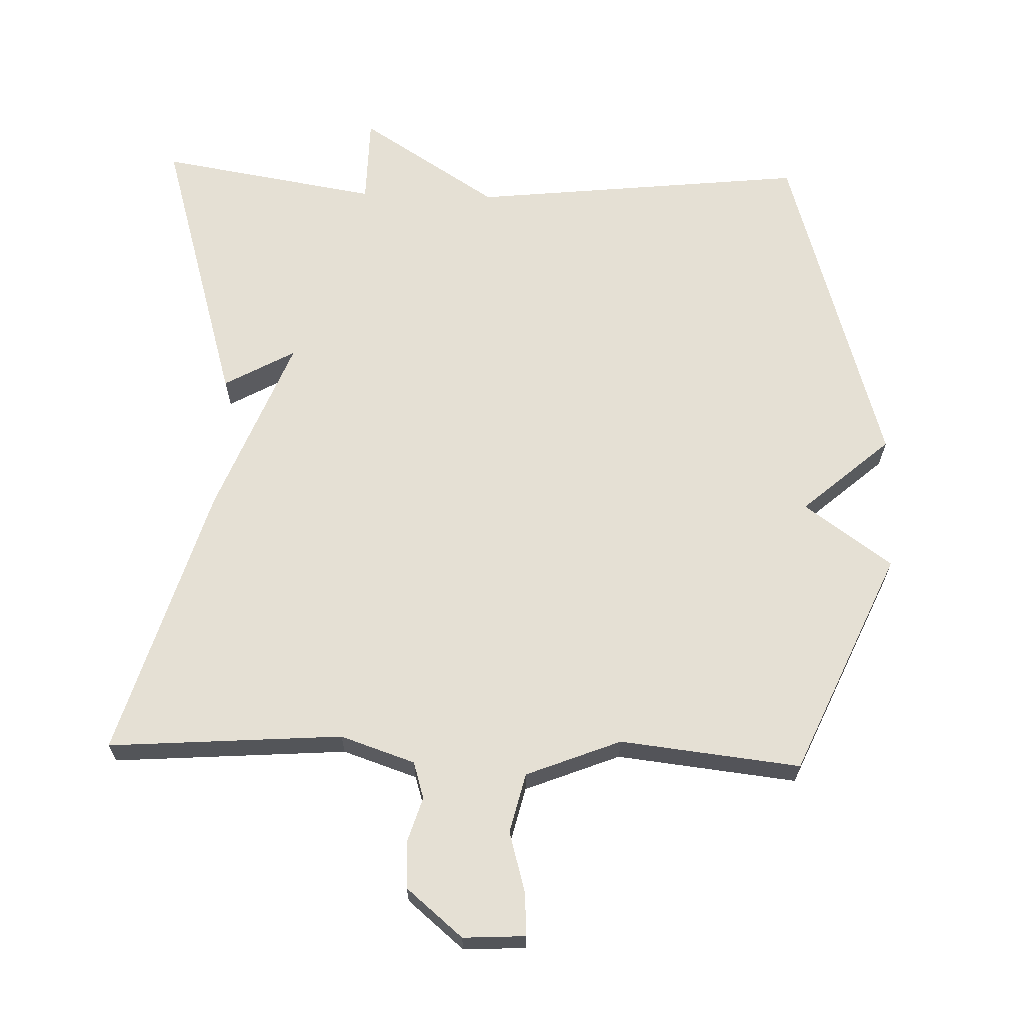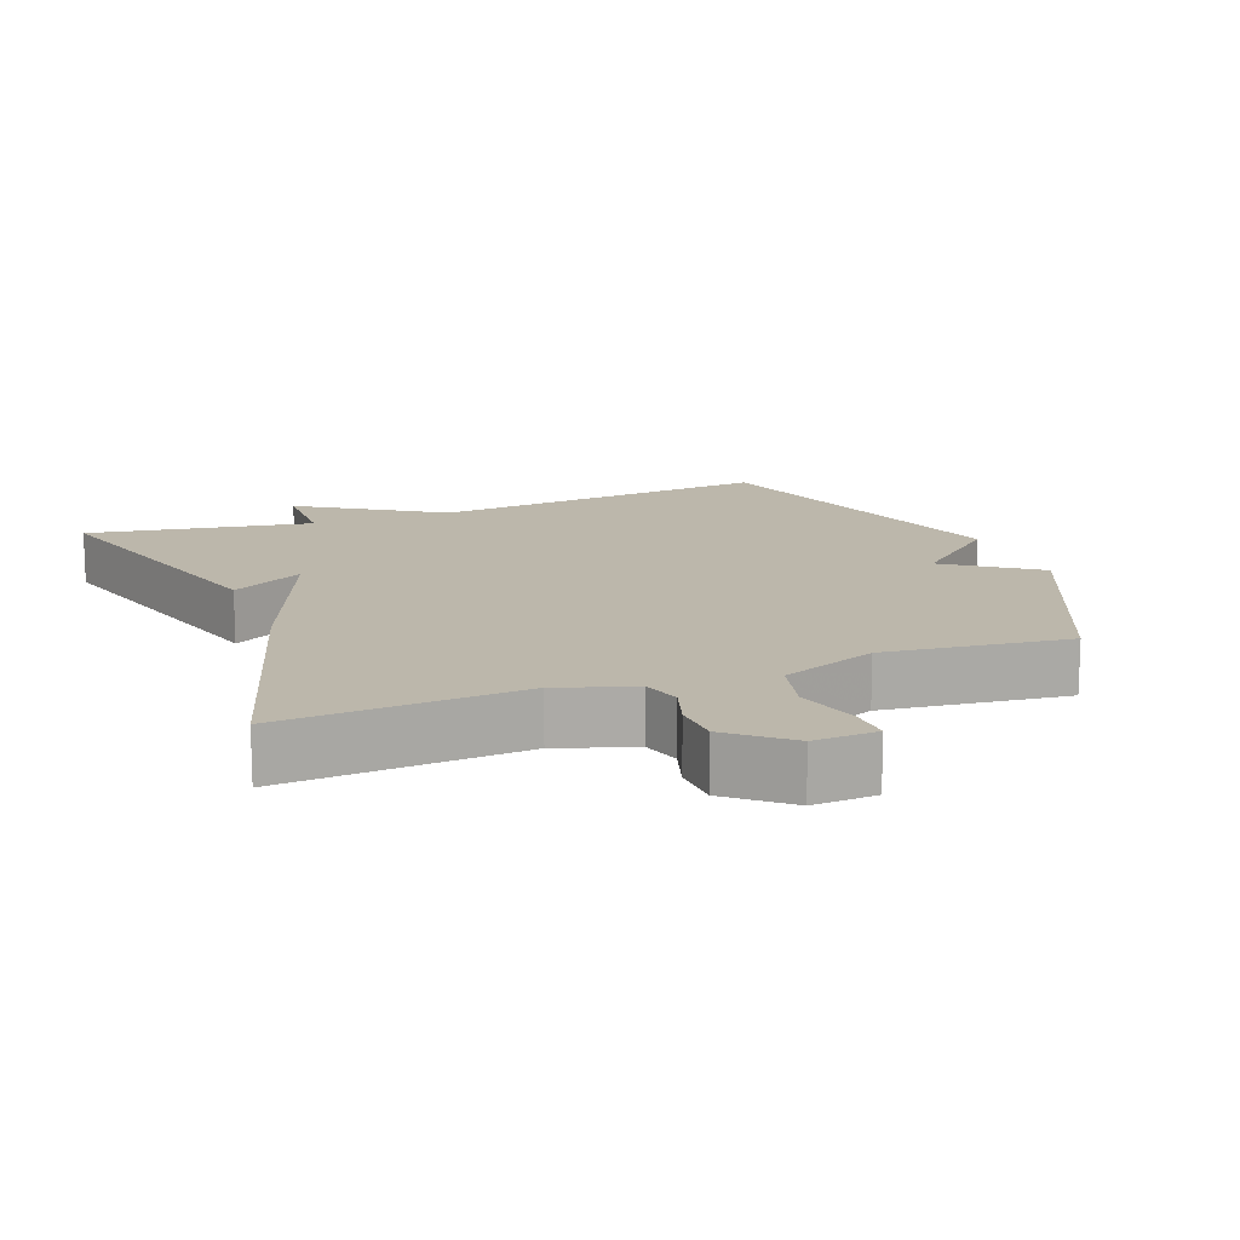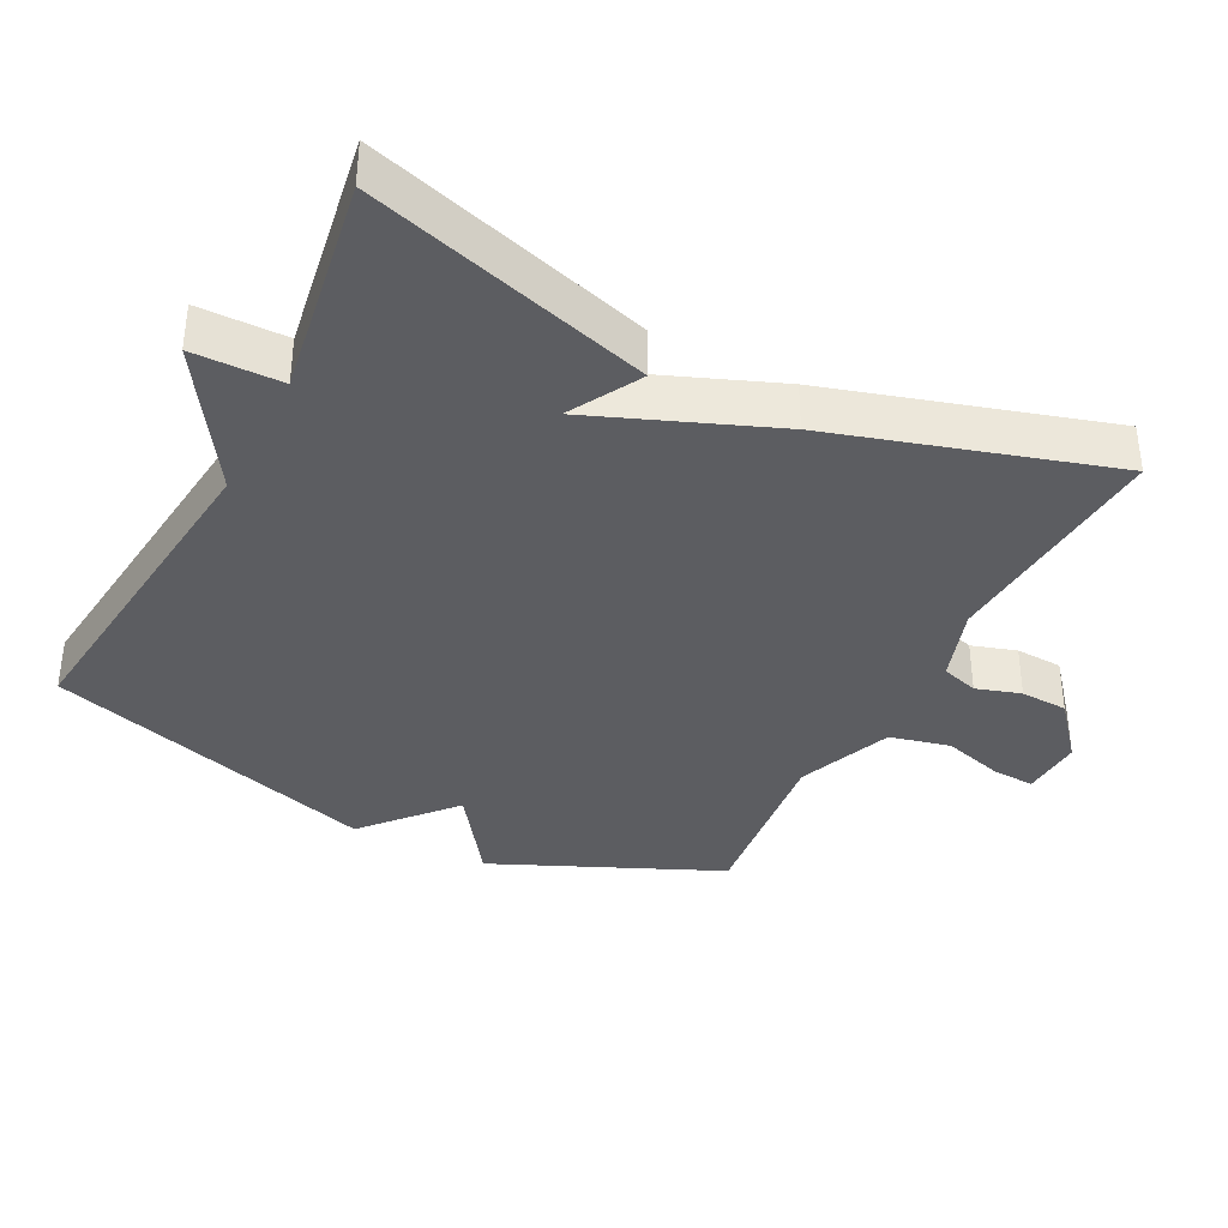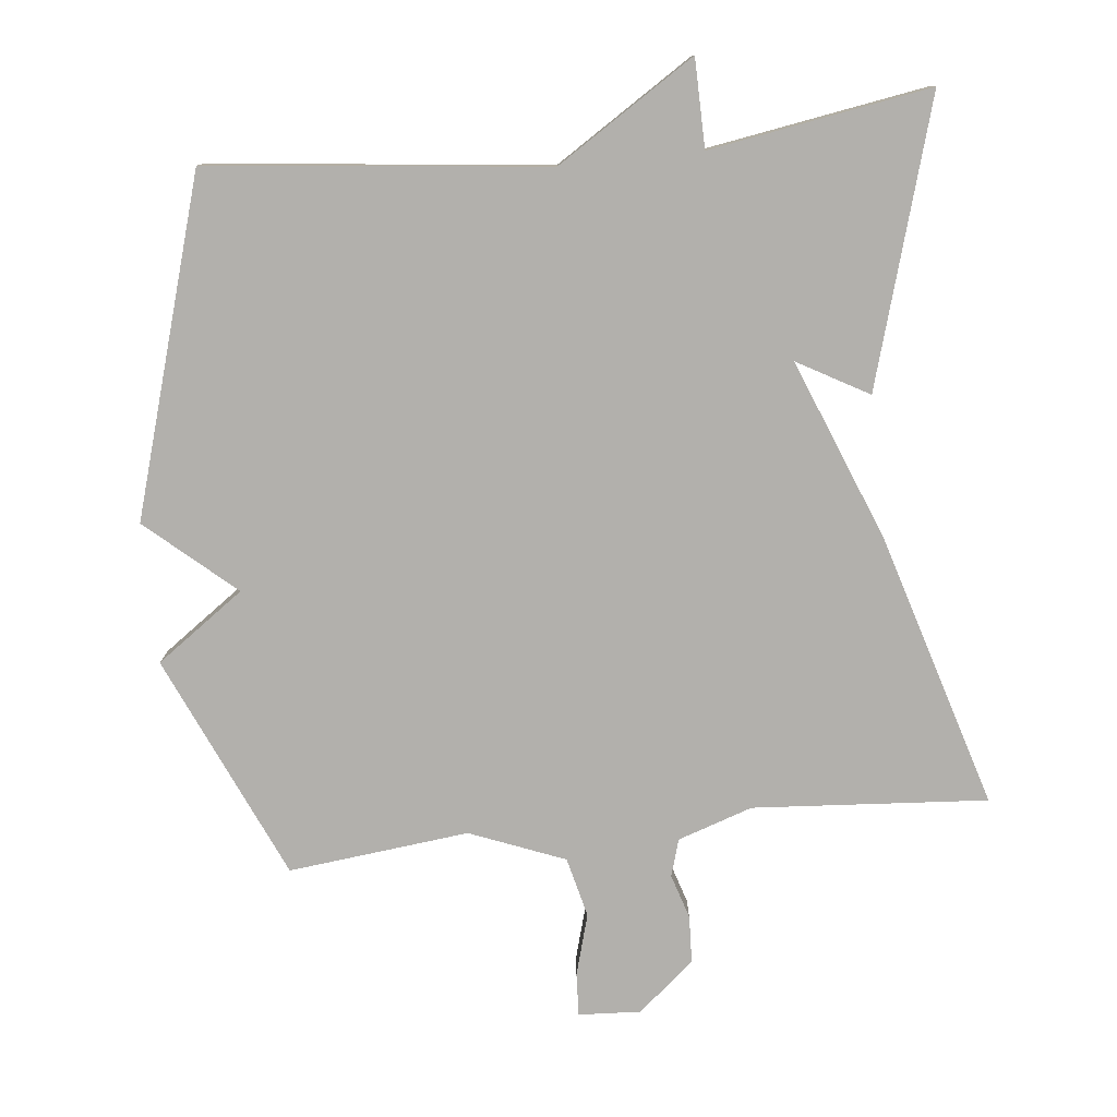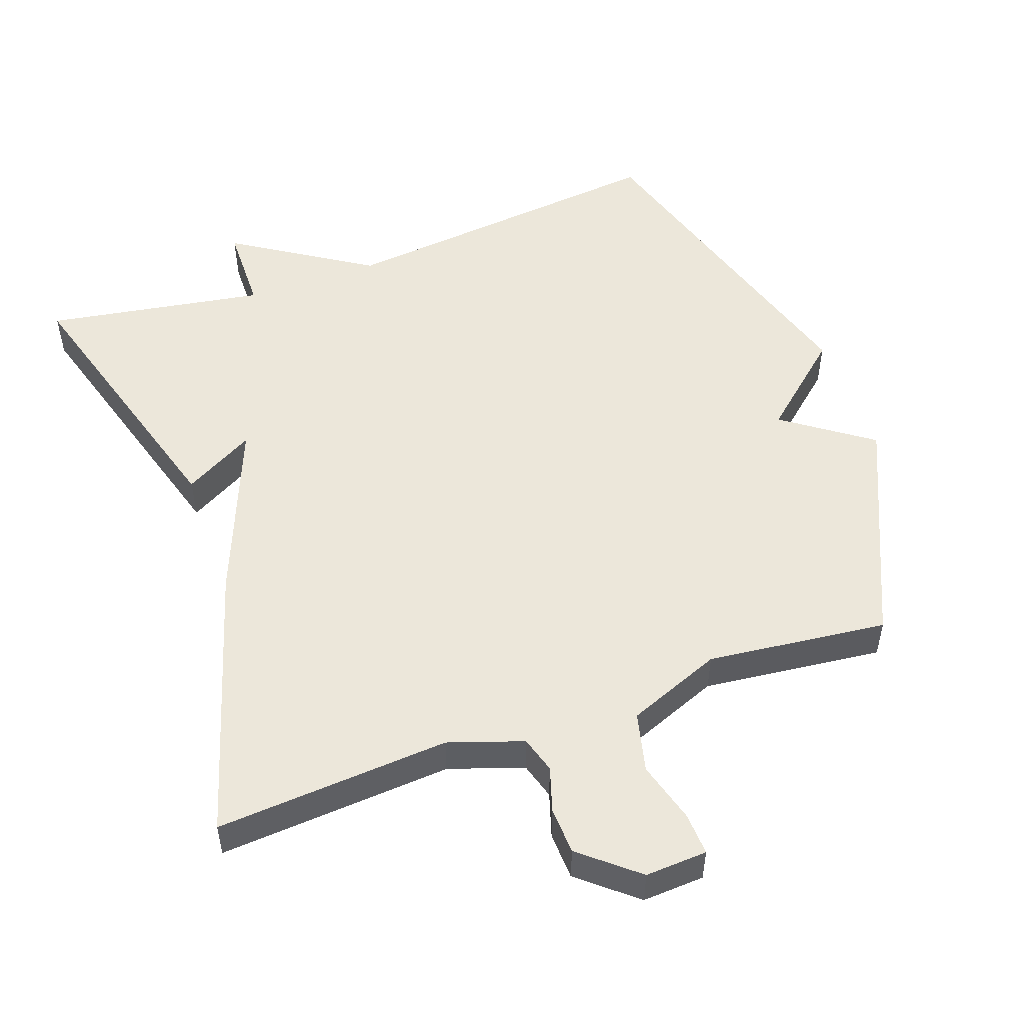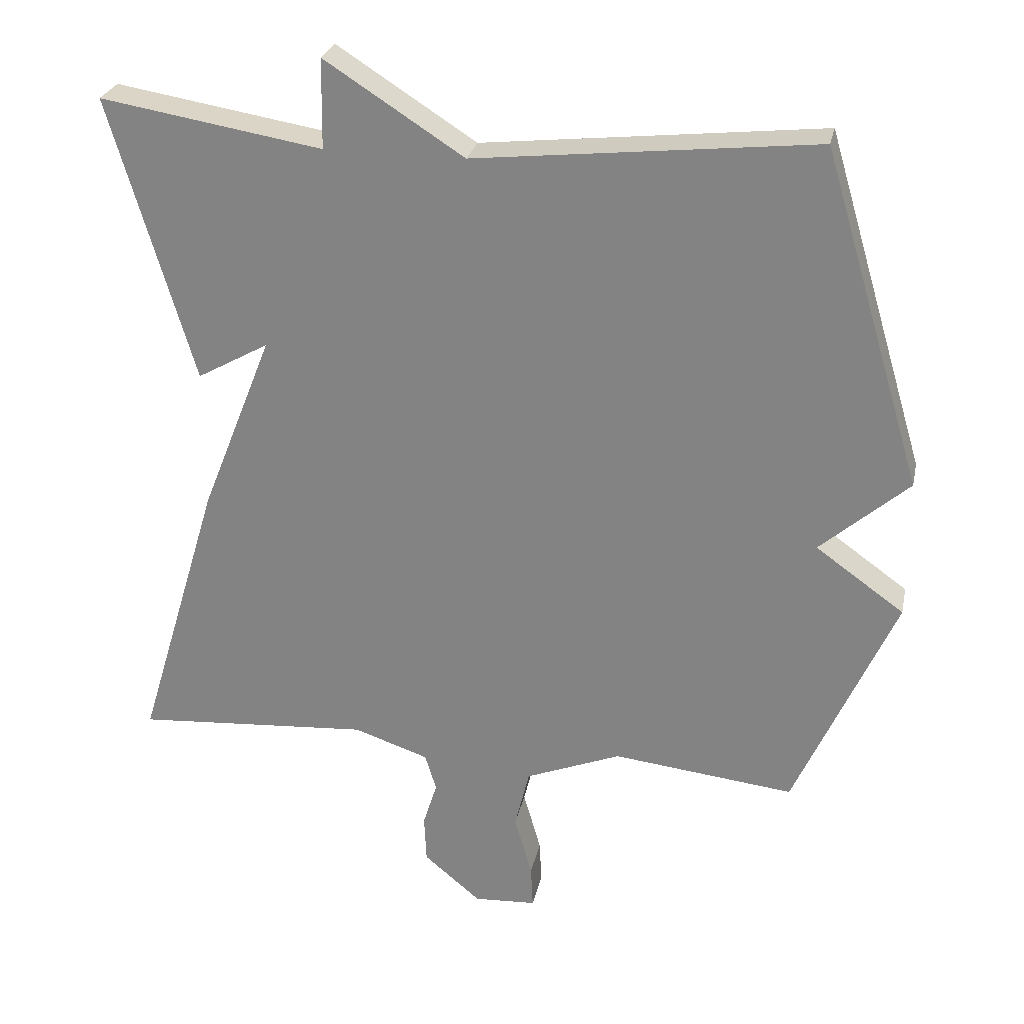
<metadata>
{"format":"obj","ext":"obj","renderer":"f3d","projection":"perspective","resolution":1024,"background":"white","views":[{"elev":65.6,"azim":-178.2,"up":"+Y"},{"elev":14.3,"azim":159.1,"up":"+Y"},{"elev":-37.2,"azim":62.8,"up":"+Y"},{"elev":-78.7,"azim":6.0,"up":"+Y"},{"elev":51.8,"azim":160.3,"up":"+Y"},{"elev":26.7,"azim":-168.2,"up":"+Z"}]}
</metadata>
<code>
v -0.5 0.07 -0.5
v -0.643 0.07 -0.178
v -0.517 0.07 -0.088
v -0.643 0.07 0.022
v -0.5 0.07 0.5
v -0.016 0.07 0.448
v 0.182 0.07 0.575
v 0.184 0.07 0.448
v 0.5 0.07 0.5
v 0.381 0.07 0.095
v 0.279 0.07 0.152
v 0.381 0.07 -0.105
v 0.5 0.07 -0.5
v 0.164 0.07 -0.476
v 0.057 0.07 -0.512
v 0.041 0.07 -0.565
v 0.061 0.07 -0.629
v 0.058 0.07 -0.697
v -0.023 0.07 -0.765
v -0.112 0.07 -0.76
v -0.109 0.07 -0.699
v -0.084 0.07 -0.611
v -0.105 0.07 -0.525
v -0.241 0.07 -0.471
v -0.5 0 -0.5
v -0.643 0 -0.178
v -0.517 0 -0.088
v -0.643 0 0.022
v -0.5 0 0.5
v -0.016 0 0.448
v 0.182 0 0.575
v 0.184 0 0.448
v 0.5 0 0.5
v 0.381 0 0.095
v 0.279 0 0.152
v 0.381 0 -0.105
v 0.5 0 -0.5
v 0.164 0 -0.476
v 0.057 0 -0.512
v 0.041 0 -0.565
v 0.061 0 -0.629
v 0.058 0 -0.697
v -0.023 0 -0.765
v -0.112 0 -0.76
v -0.109 0 -0.699
v -0.084 0 -0.611
v -0.105 0 -0.525
v -0.241 0 -0.471
f 20 21 22
f 19 20 22
f 18 19 22
f 17 18 22
f 16 17 22
f 15 16 22 23
f 14 15 23 24
f 11 12 13 14
f 8 9 10 11
f 8 11 14 24
f 8 24 1
f 7 8 1
f 6 7 1
f 3 4 5 6
f 1 2 3
f 1 3 6
f 46 45 44
f 46 44 43
f 46 43 42
f 46 42 41
f 46 41 40
f 47 46 40 39
f 48 47 39 38
f 38 37 36 35
f 35 34 33 32
f 48 38 35 32
f 25 48 32
f 25 32 31
f 25 31 30
f 30 29 28 27
f 27 26 25
f 30 27 25
f 1 25 26 2
f 2 26 27 3
f 3 27 28 4
f 4 28 29 5
f 5 29 30 6
f 6 30 31 7
f 7 31 32 8
f 8 32 33 9
f 9 33 34 10
f 10 34 35 11
f 11 35 36 12
f 12 36 37 13
f 13 37 38 14
f 14 38 39 15
f 15 39 40 16
f 16 40 41 17
f 17 41 42 18
f 18 42 43 19
f 19 43 44 20
f 20 44 45 21
f 21 45 46 22
f 22 46 47 23
f 23 47 48 24
f 24 48 25 1

</code>
